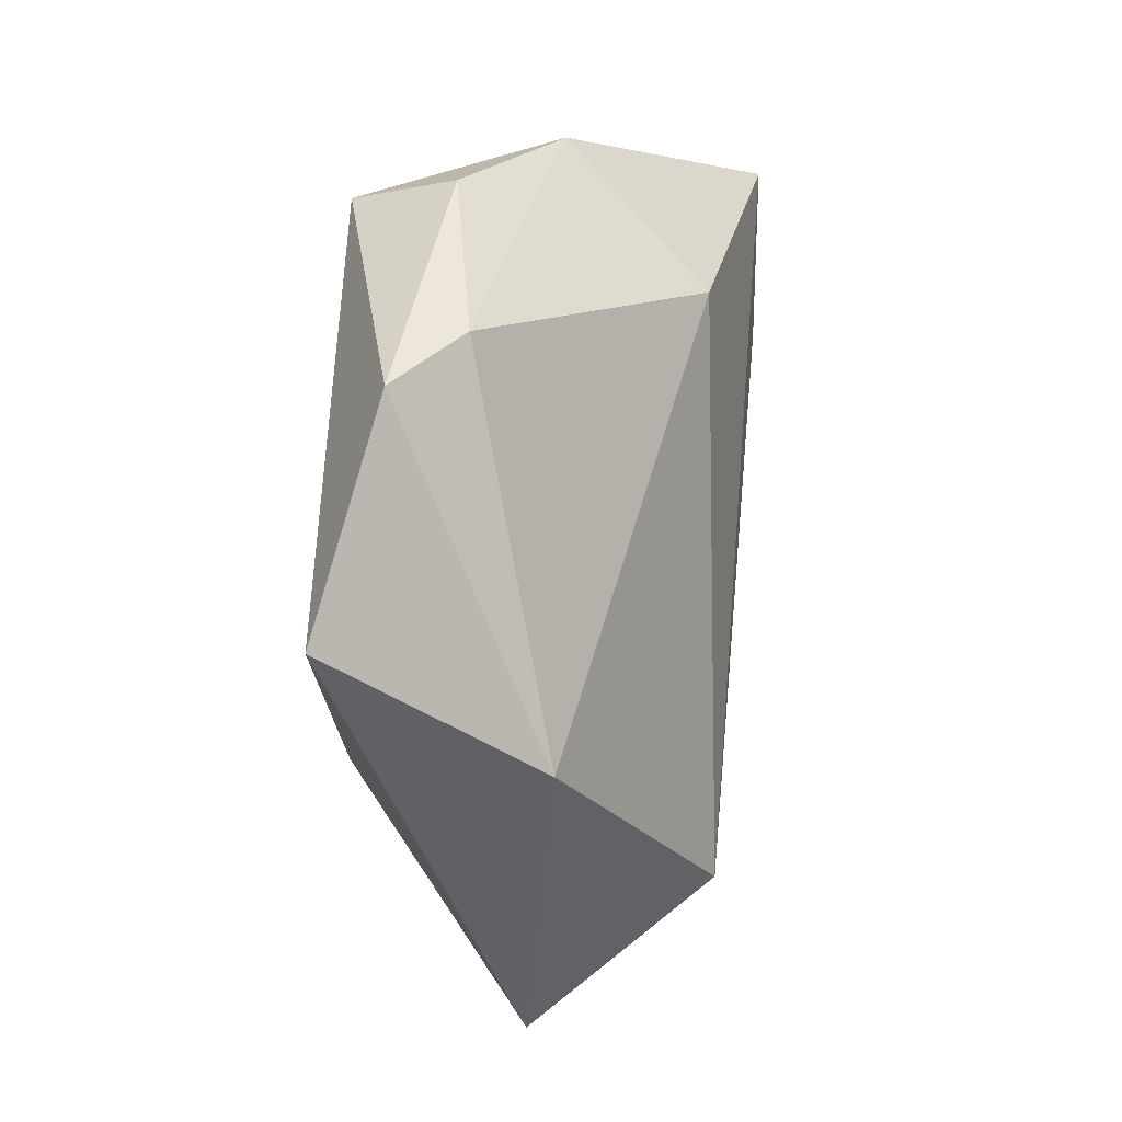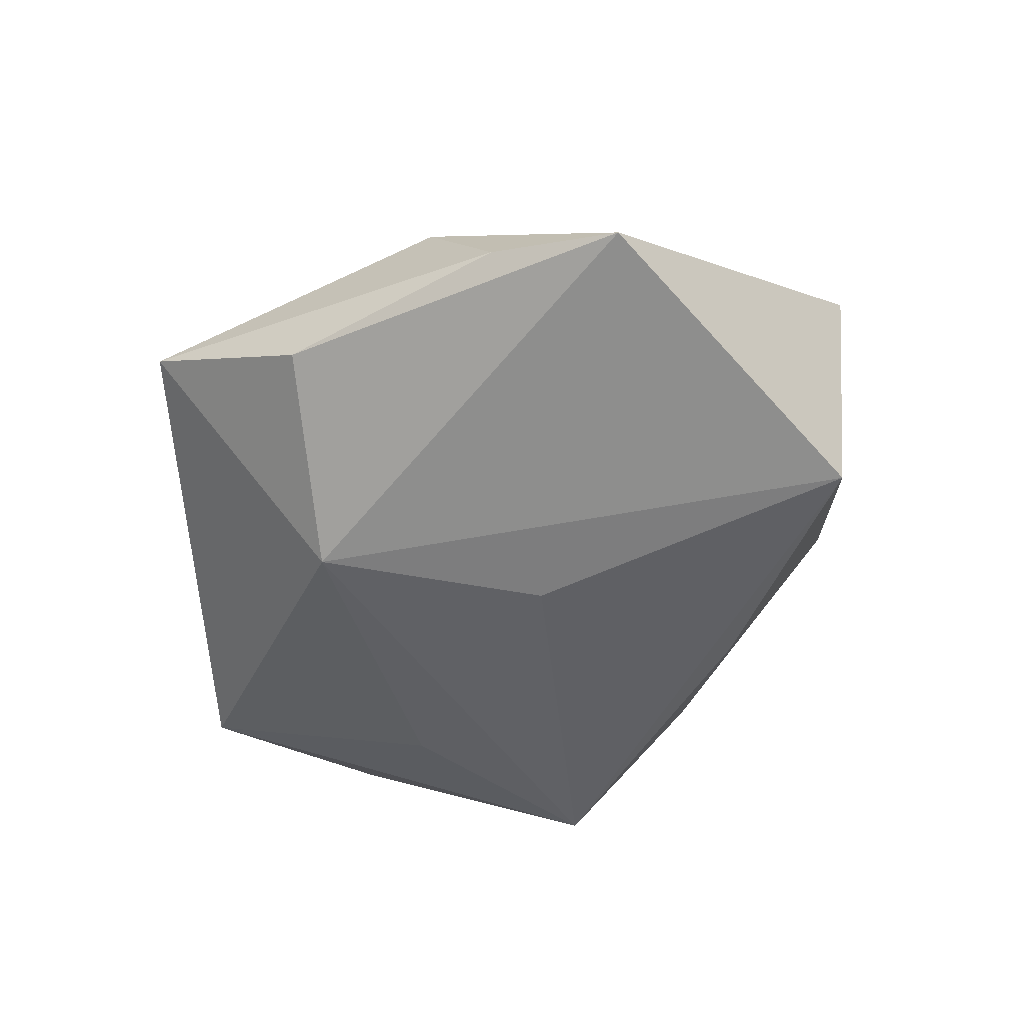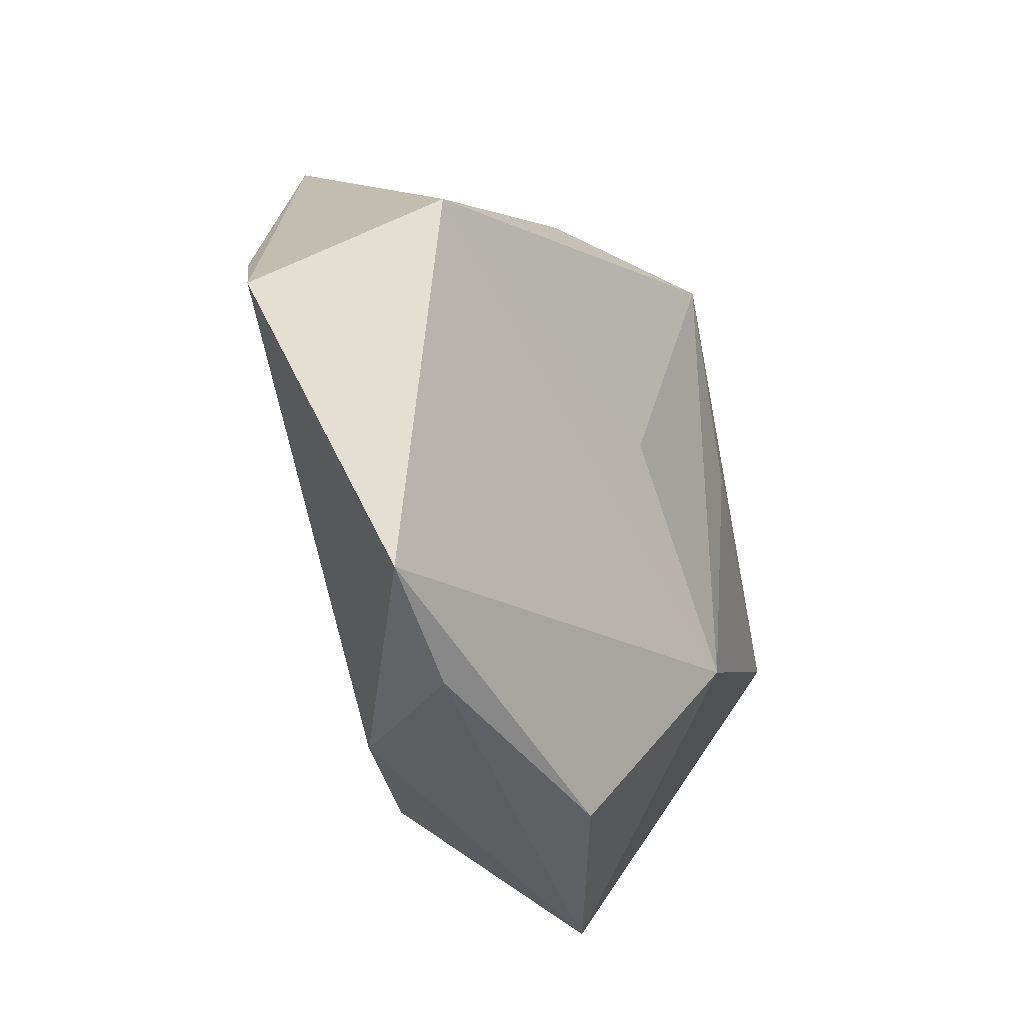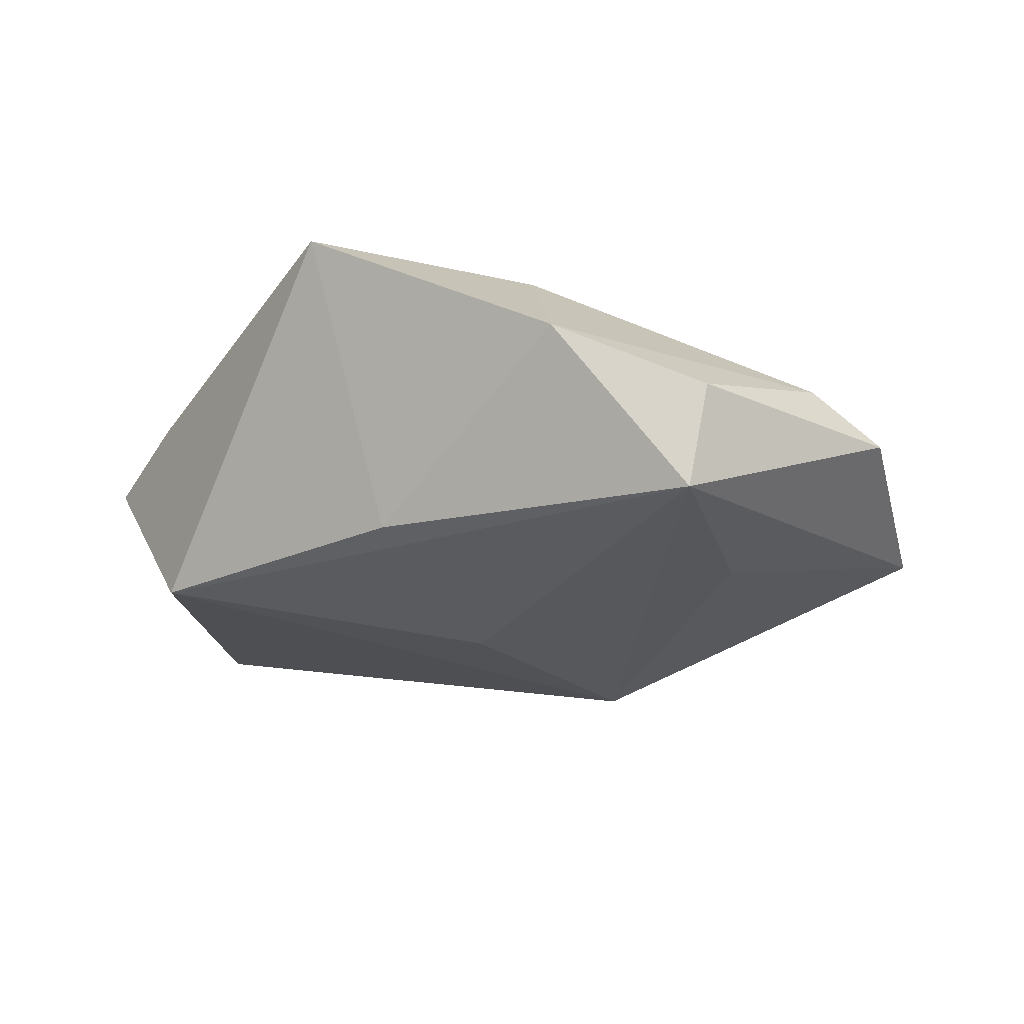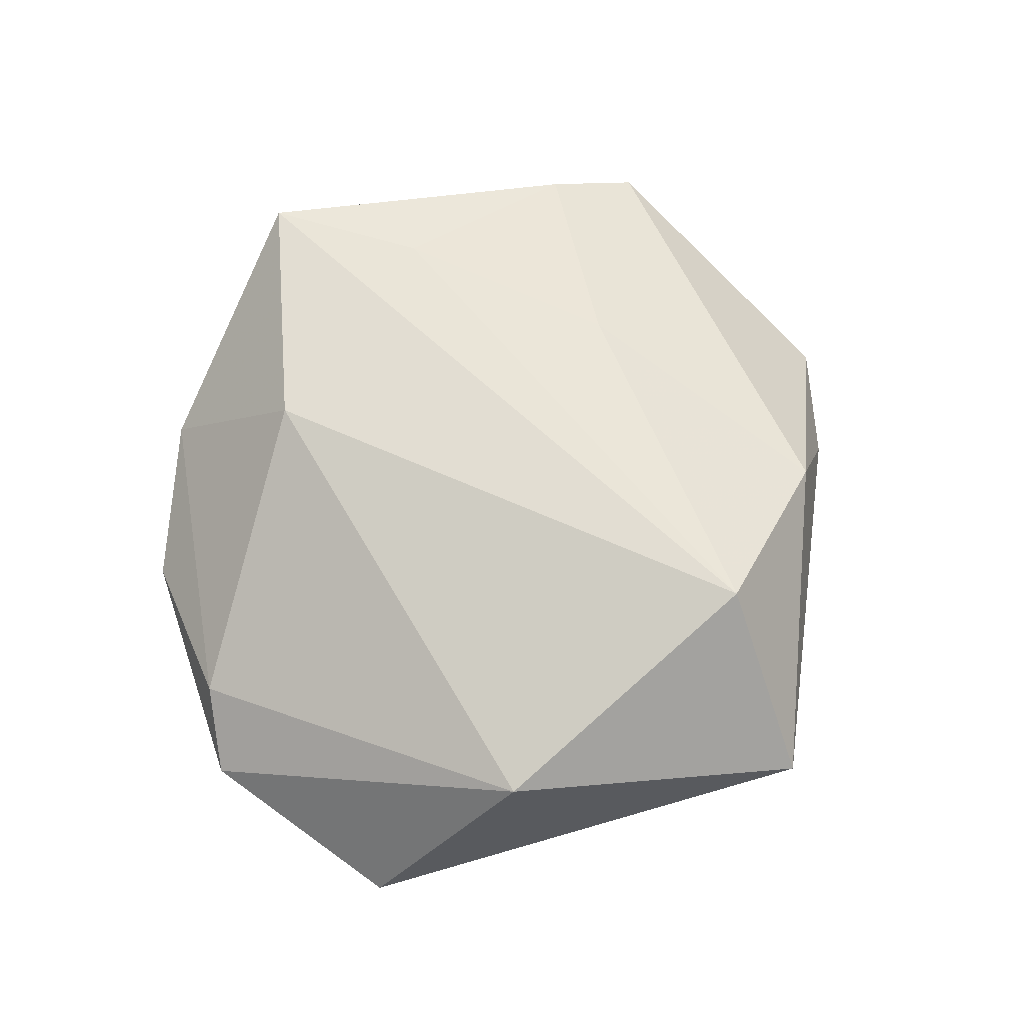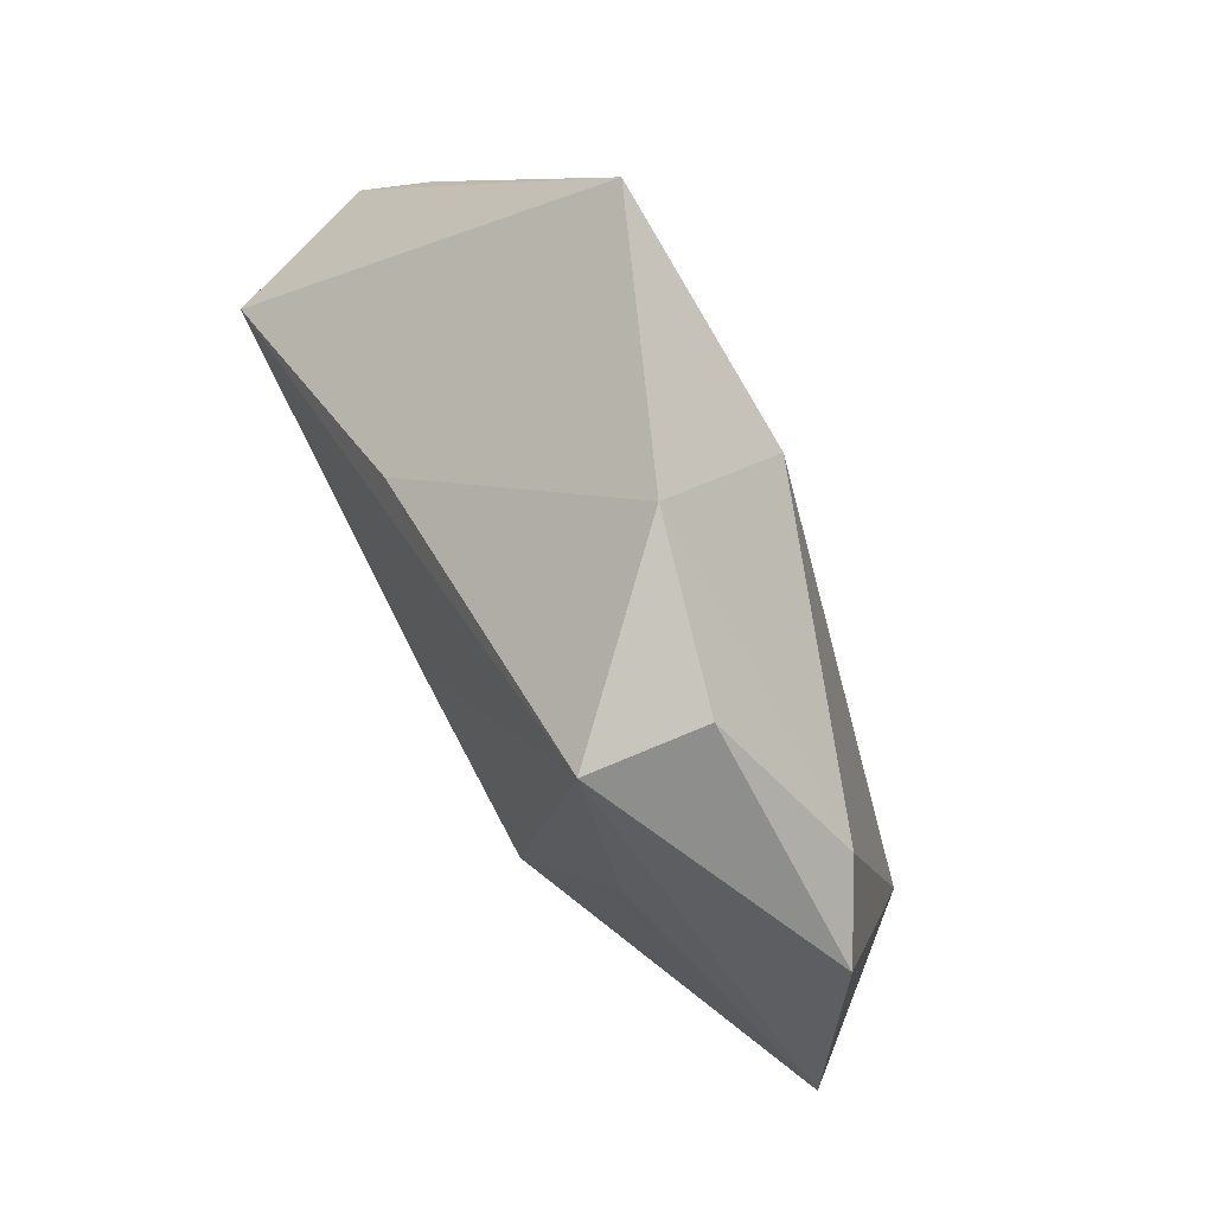
<metadata>
{"format":"obj","ext":"obj","renderer":"f3d","projection":"perspective","resolution":1024,"background":"white","views":[{"elev":9.5,"azim":-72.5,"up":"+Y"},{"elev":-52.3,"azim":38.9,"up":"+Z"},{"elev":-31.0,"azim":120.2,"up":"+Y"},{"elev":-25.4,"azim":-179.4,"up":"+Z"},{"elev":69.7,"azim":-69.9,"up":"+Z"},{"elev":74.9,"azim":-121.8,"up":"+Y"}]}
</metadata>
<code>
v 0.04189 0.01038 -0.01532
v 0.02309 0.03987 0.0165
v 0.02341 -0.004074 0.01397
v 0.02536 -0.0359 -0.006114
v -0.03608 0.02646 0.003416
v -0.007019 -0.03192 0.01977
v -0.02226 0.03986 -0.002659
v -0.01345 -0.0207 -0.01827
v 0.003907 0.0002821 -0.01818
v -0.03706 -0.01457 0.01186
v -0.01996 0.03797 -0.01458
v 0.03928 -0.03016 -0.008969
v 0.01499 -0.03511 0.009681
v -0.0009636 -0.04085 -0.008355
v -0.02674 0.01337 -0.01419
v 0.04413 0.009125 0.007616
v -0.04438 0.02207 -0.001705
v 0.05068 0.0006035 0.002379
v -0.05046 -0.001453 -0.00718
v -0.002732 0.02834 0.01749
v -0.02071 -0.04537 0.003627
v 0.02468 0.02178 0.0157
v 0.01495 0.02552 -0.01363
v -0.004682 0.04388 0.002815
f 21 8 14
f 14 8 12
f 19 8 21
f 12 8 1
f 21 14 4
f 4 14 12
f 18 1 2
f 12 1 18
f 20 6 2
f 11 19 17
f 12 18 13
f 13 4 12
f 13 3 6
f 18 3 13
f 13 6 21
f 21 4 13
f 6 20 10
f 17 19 10
f 21 6 10
f 10 19 21
f 7 11 17
f 2 1 23
f 1 11 23
f 9 1 8
f 8 11 9
f 9 11 1
f 8 19 15
f 15 11 8
f 19 11 15
f 2 6 22
f 6 3 22
f 17 10 5
f 5 10 20
f 5 7 17
f 2 23 24
f 24 23 11
f 11 7 24
f 24 20 2
f 24 5 20
f 7 5 24
f 16 3 18
f 16 22 3
f 16 18 2
f 2 22 16

</code>
